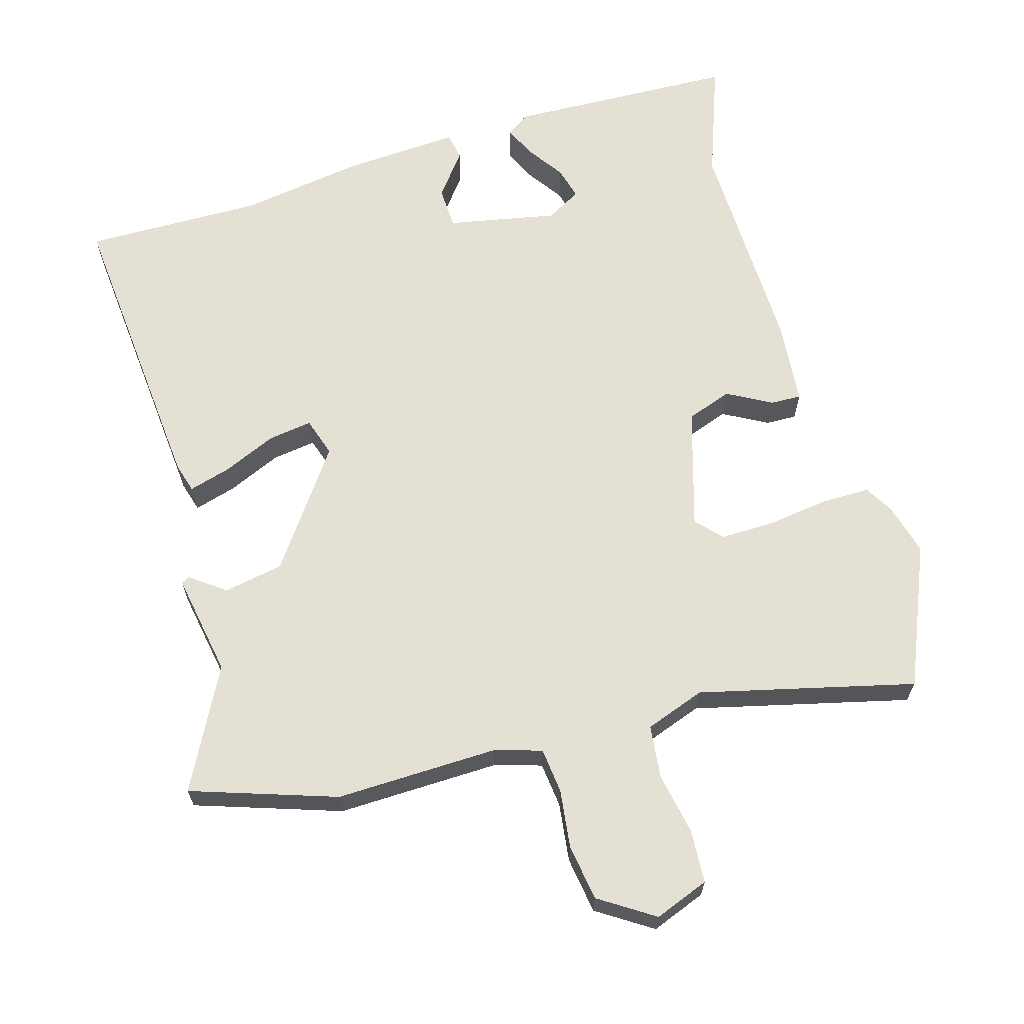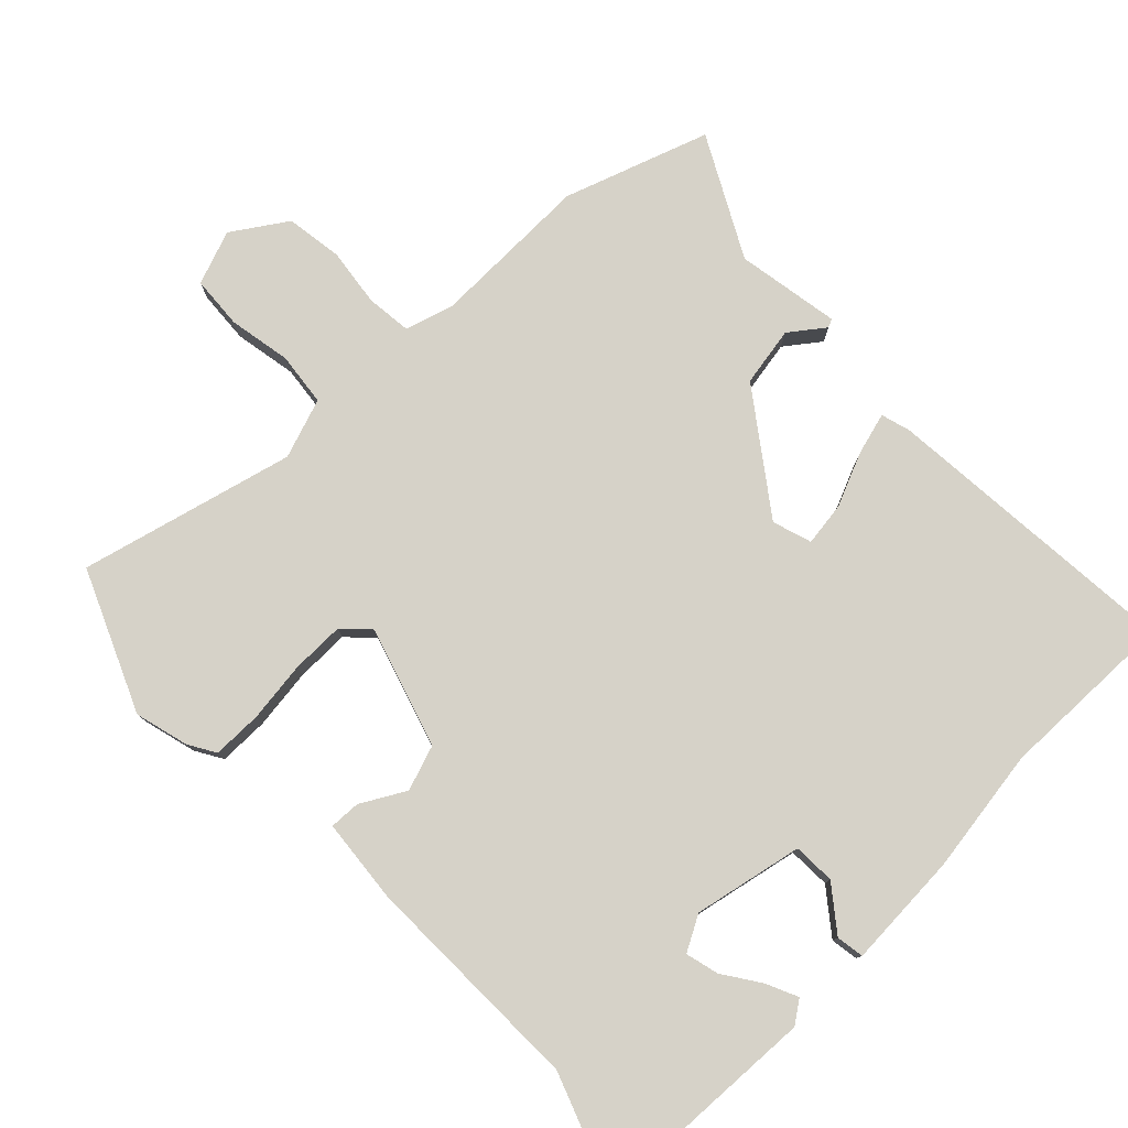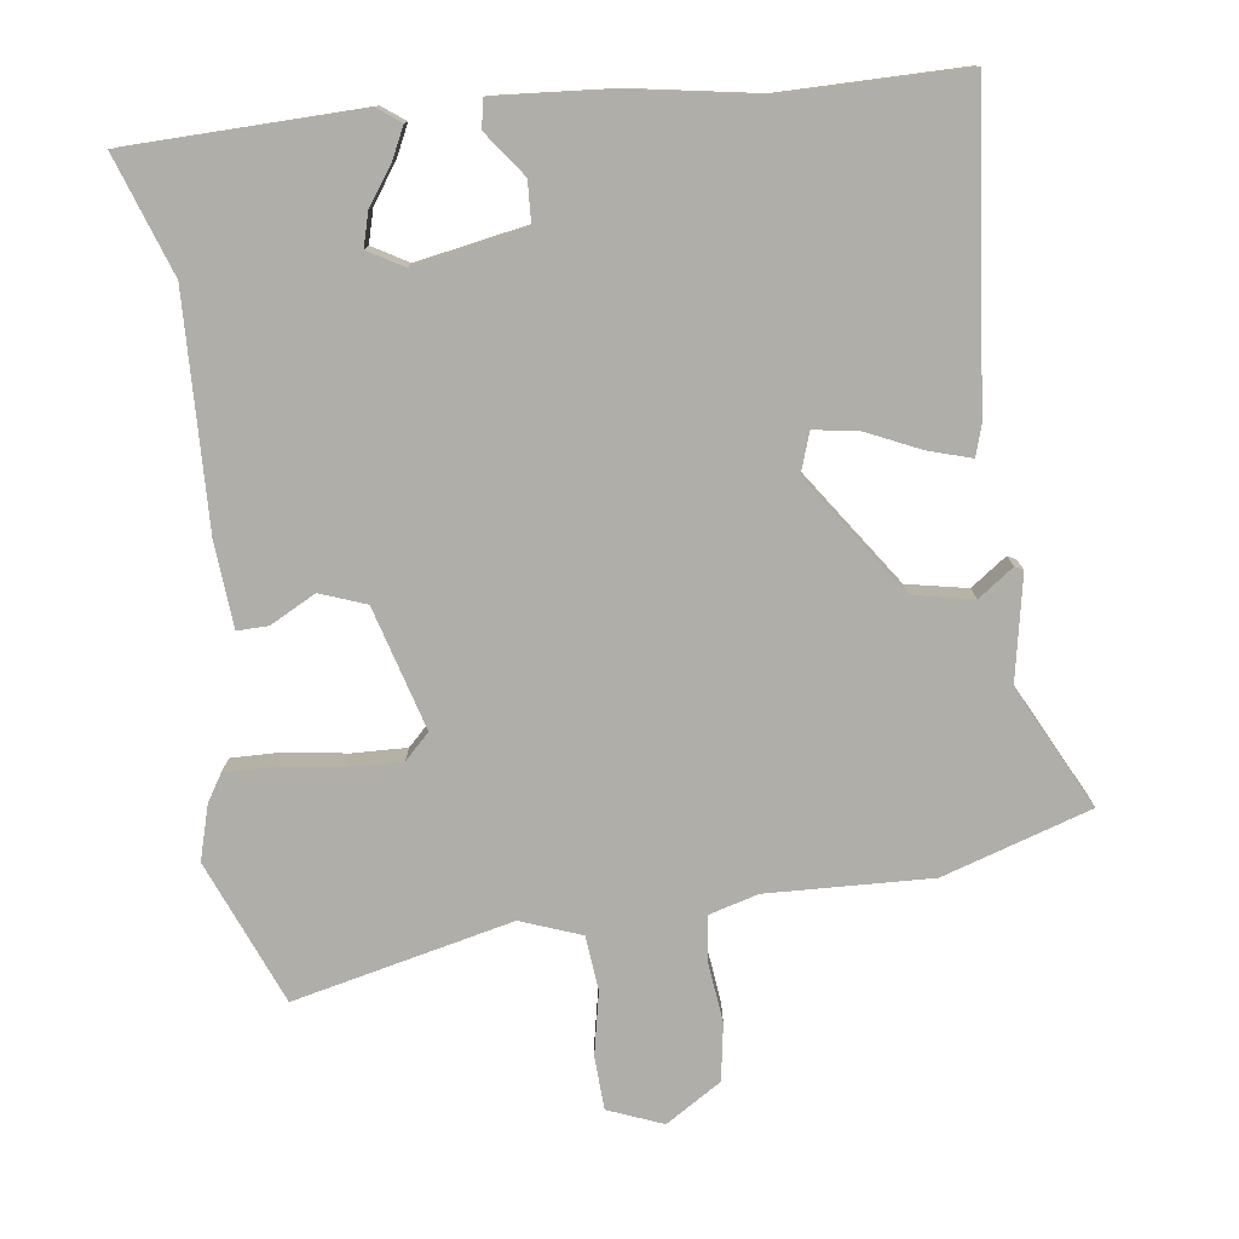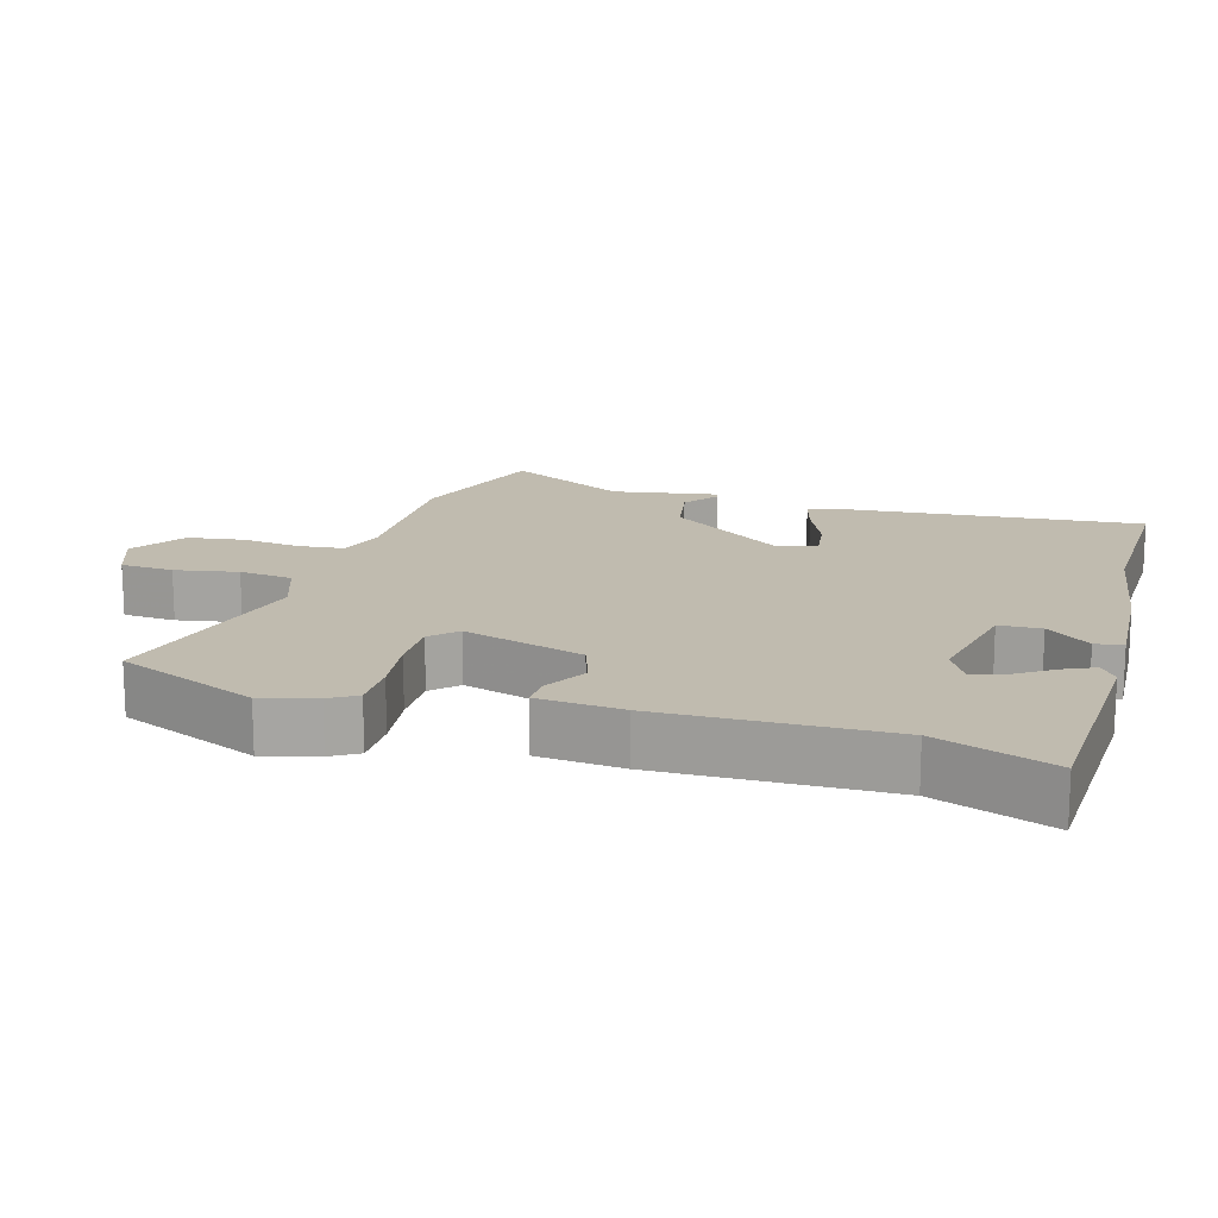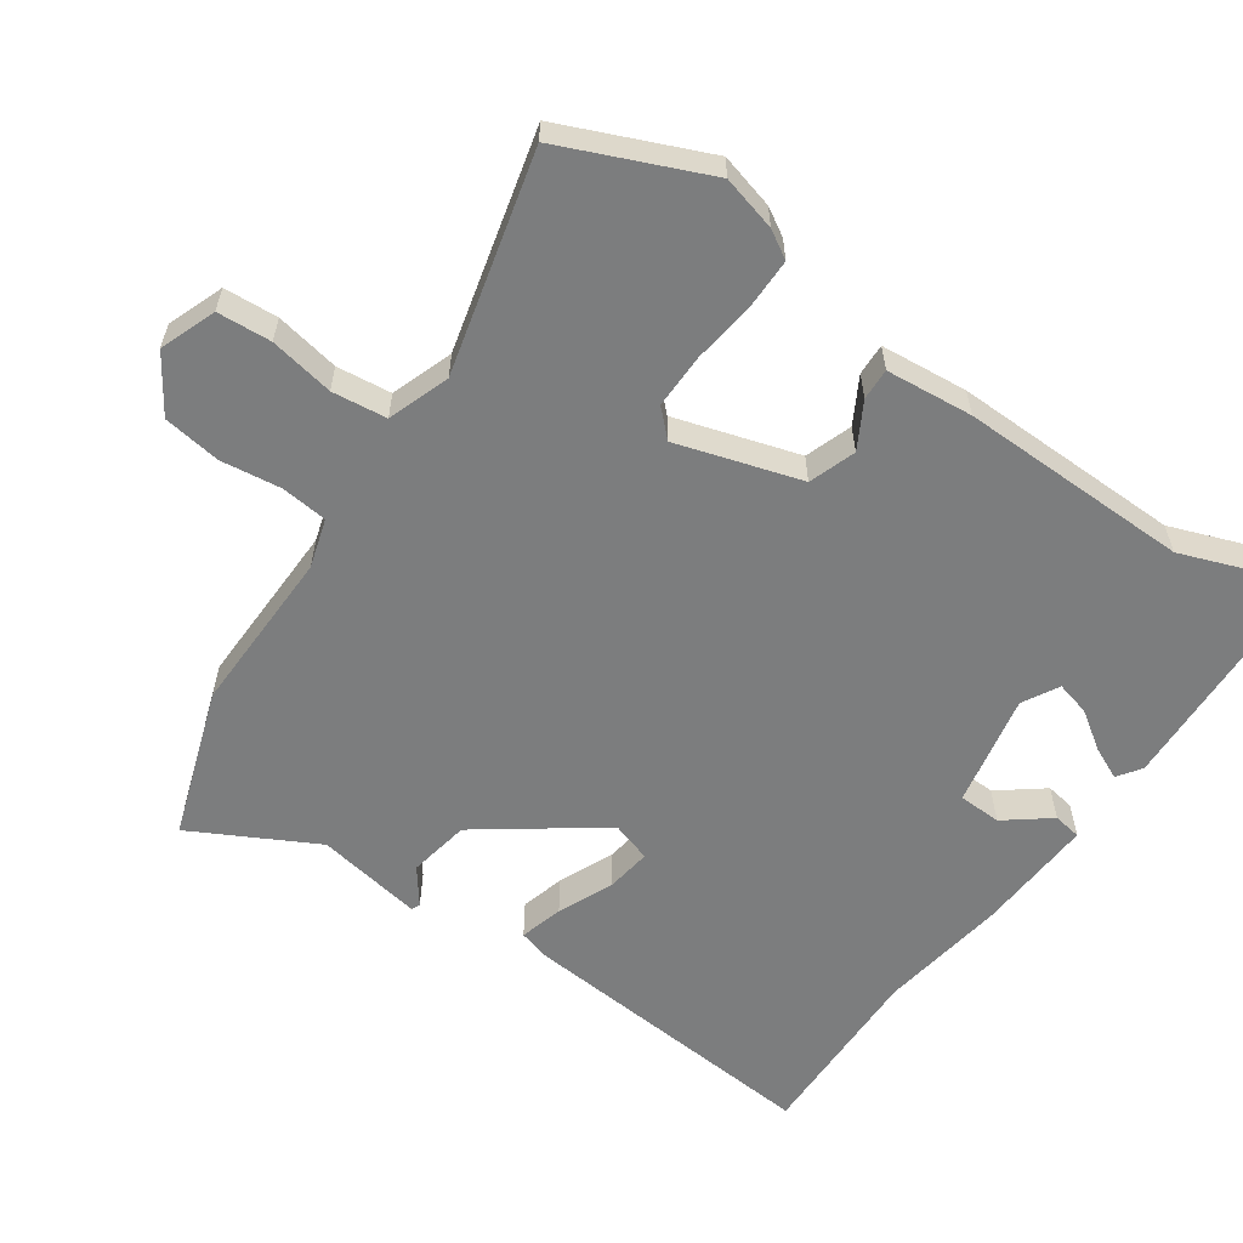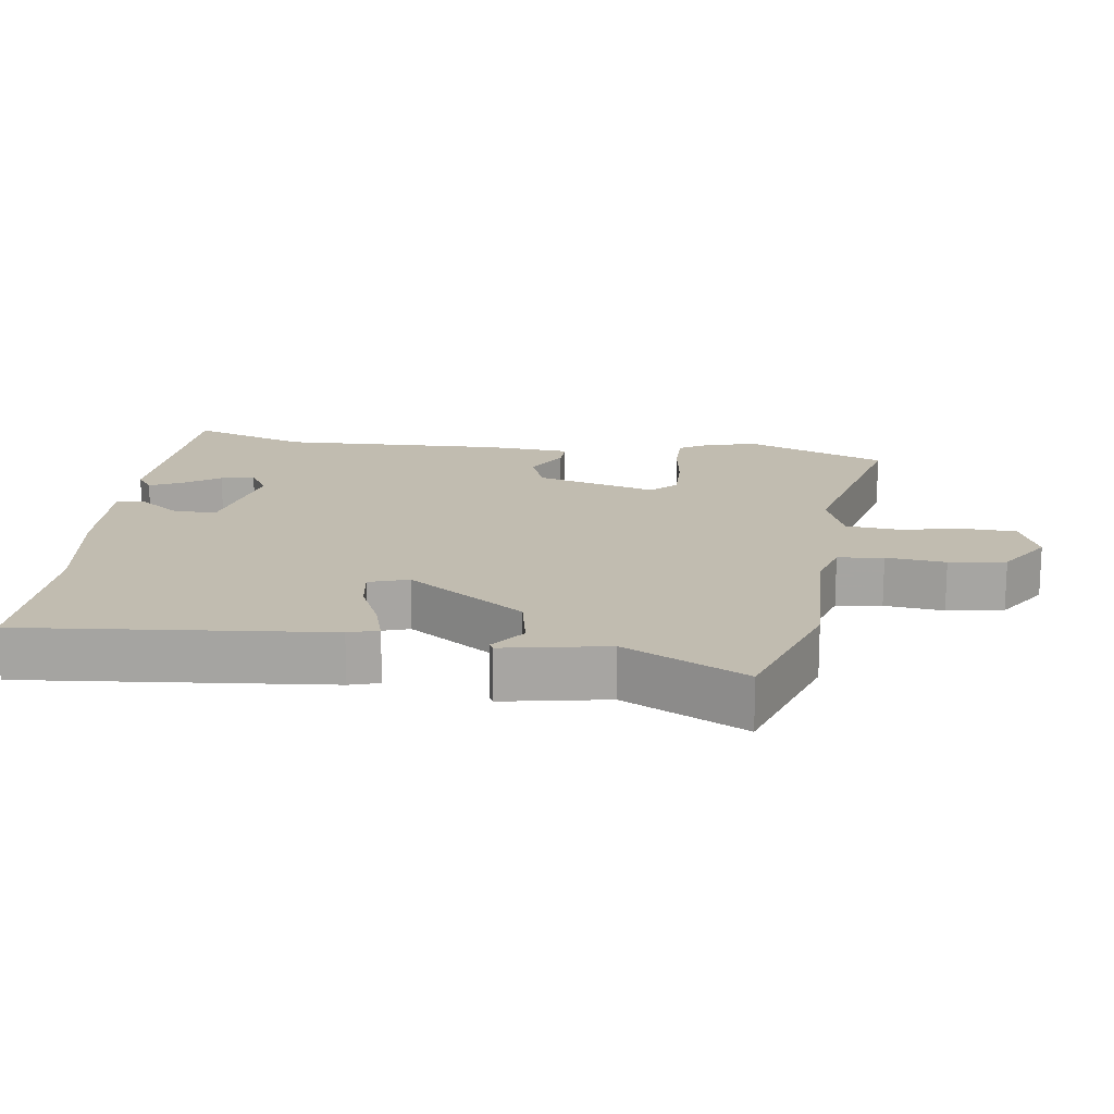
<metadata>
{"format":"obj","ext":"obj","renderer":"f3d","projection":"perspective","resolution":1024,"background":"white","views":[{"elev":65.2,"azim":-15.7,"up":"+Y"},{"elev":78.4,"azim":136.8,"up":"+Y"},{"elev":-77.5,"azim":-172.7,"up":"+Y"},{"elev":16.1,"azim":107.1,"up":"+Y"},{"elev":-59.0,"azim":56.0,"up":"+Y"},{"elev":16.4,"azim":-82.0,"up":"+Y"}]}
</metadata>
<code>
v -0.306 0.07 -0.499
v -0.566 0.07 -0.5
v -0.524 0.07 -0.06
v -0.511 0.07 -0.017
v -0.45 0.07 -0.035
v -0.372 0.07 -0.07
v -0.308 0.07 -0.08
v -0.289 0.07 -0.023
v -0.409 0.07 0.148
v -0.496 0.07 0.165
v -0.547 0.07 0.128
v -0.559 0.07 0.134
v -0.531 0.07 0.285
v -0.621 0.07 0.461
v -0.409 0.07 0.53
v -0.173 0.07 0.522
v -0.103 0.07 0.542
v -0.095 0.07 0.608
v -0.105 0.07 0.694
v -0.092 0.07 0.776
v -0.012 0.07 0.827
v 0.067 0.07 0.796
v 0.071 0.07 0.719
v 0.053 0.07 0.628
v 0.061 0.07 0.55
v 0.148 0.07 0.518
v 0.462 0.07 0.592
v 0.547 0.07 0.386
v 0.525 0.07 0.308
v 0.501 0.07 0.269
v 0.429 0.07 0.27
v 0.34 0.07 0.283
v 0.262 0.07 0.285
v 0.226 0.07 0.249
v 0.277 0.07 0.073
v 0.343 0.07 0.049
v 0.408 0.07 0.084
v 0.453 0.07 0.085
v 0.463 0.07 -0.039
v 0.453 0.07 -0.367
v 0.513 0.07 -0.537
v 0.179 0.07 -0.546
v 0.146 0.07 -0.522
v 0.168 0.07 -0.476
v 0.205 0.07 -0.423
v 0.218 0.07 -0.375
v 0.167 0.07 -0.346
v 0.007 0.07 -0.376
v 0.004 0.07 -0.437
v 0.052 0.07 -0.501
v 0.045 0.07 -0.541
v -0.124 0.07 -0.529
v -0.306 0 -0.499
v -0.566 0 -0.5
v -0.524 0 -0.06
v -0.511 0 -0.017
v -0.45 0 -0.035
v -0.372 0 -0.07
v -0.308 0 -0.08
v -0.289 0 -0.023
v -0.409 0 0.148
v -0.496 0 0.165
v -0.547 0 0.128
v -0.559 0 0.134
v -0.531 0 0.285
v -0.621 0 0.461
v -0.409 0 0.53
v -0.173 0 0.522
v -0.103 0 0.542
v -0.095 0 0.608
v -0.105 0 0.694
v -0.092 0 0.776
v -0.012 0 0.827
v 0.067 0 0.796
v 0.071 0 0.719
v 0.053 0 0.628
v 0.061 0 0.55
v 0.148 0 0.518
v 0.462 0 0.592
v 0.547 0 0.386
v 0.525 0 0.308
v 0.501 0 0.269
v 0.429 0 0.27
v 0.34 0 0.283
v 0.262 0 0.285
v 0.226 0 0.249
v 0.277 0 0.073
v 0.343 0 0.049
v 0.408 0 0.084
v 0.453 0 0.085
v 0.463 0 -0.039
v 0.453 0 -0.367
v 0.513 0 -0.537
v 0.179 0 -0.546
v 0.146 0 -0.522
v 0.168 0 -0.476
v 0.205 0 -0.423
v 0.218 0 -0.375
v 0.167 0 -0.346
v 0.007 0 -0.376
v 0.004 0 -0.437
v 0.052 0 -0.501
v 0.045 0 -0.541
v -0.124 0 -0.529
f 49 50 51 52
f 48 49 52 1
f 42 43 44 45
f 40 41 42 45
f 40 45 46
f 39 40 46 47
f 36 37 38 39
f 35 36 39 47
f 29 30 31 32
f 29 32 33
f 26 27 28 29
f 25 26 29 33
f 21 22 23 24
f 21 24 25
f 18 19 20 21
f 17 18 21 25
f 16 17 25 33
f 13 14 15 16
f 10 11 12 13
f 9 10 13 16
f 8 9 16 33
f 3 4 5 6
f 3 6 7
f 48 1 2 3
f 48 3 7
f 34 35 47 48
f 34 48 7 8
f 8 33 34
f 104 103 102 101
f 53 104 101 100
f 97 96 95 94
f 97 94 93 92
f 98 97 92
f 99 98 92 91
f 91 90 89 88
f 99 91 88 87
f 84 83 82 81
f 85 84 81
f 81 80 79 78
f 85 81 78 77
f 76 75 74 73
f 77 76 73
f 73 72 71 70
f 77 73 70 69
f 85 77 69 68
f 68 67 66 65
f 65 64 63 62
f 68 65 62 61
f 85 68 61 60
f 58 57 56 55
f 59 58 55
f 55 54 53 100
f 59 55 100
f 100 99 87 86
f 60 59 100 86
f 86 85 60
f 1 53 54 2
f 2 54 55 3
f 3 55 56 4
f 4 56 57 5
f 5 57 58 6
f 6 58 59 7
f 7 59 60 8
f 8 60 61 9
f 9 61 62 10
f 10 62 63 11
f 11 63 64 12
f 12 64 65 13
f 13 65 66 14
f 14 66 67 15
f 15 67 68 16
f 16 68 69 17
f 17 69 70 18
f 18 70 71 19
f 19 71 72 20
f 20 72 73 21
f 21 73 74 22
f 22 74 75 23
f 23 75 76 24
f 24 76 77 25
f 25 77 78 26
f 26 78 79 27
f 27 79 80 28
f 28 80 81 29
f 29 81 82 30
f 30 82 83 31
f 31 83 84 32
f 32 84 85 33
f 33 85 86 34
f 34 86 87 35
f 35 87 88 36
f 36 88 89 37
f 37 89 90 38
f 38 90 91 39
f 39 91 92 40
f 40 92 93 41
f 41 93 94 42
f 42 94 95 43
f 43 95 96 44
f 44 96 97 45
f 45 97 98 46
f 46 98 99 47
f 47 99 100 48
f 48 100 101 49
f 49 101 102 50
f 50 102 103 51
f 51 103 104 52
f 52 104 53 1

</code>
